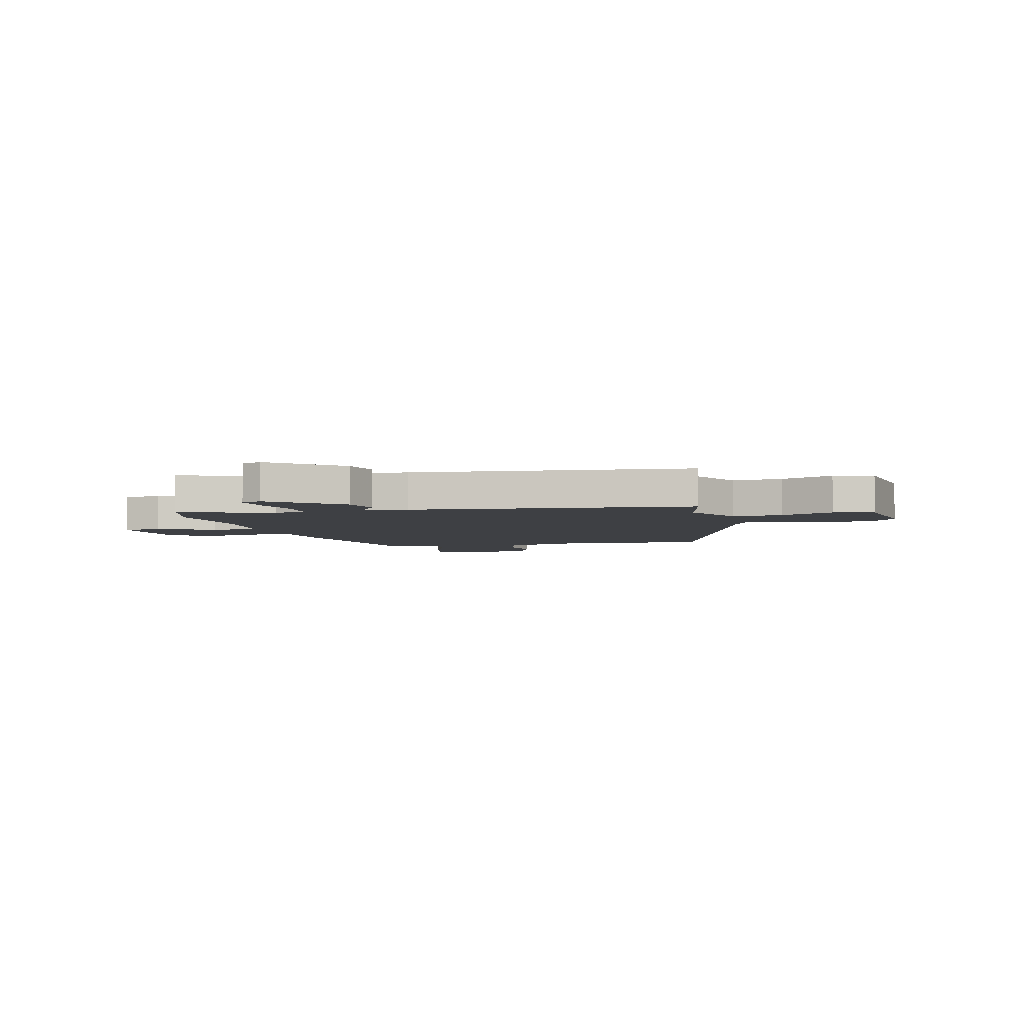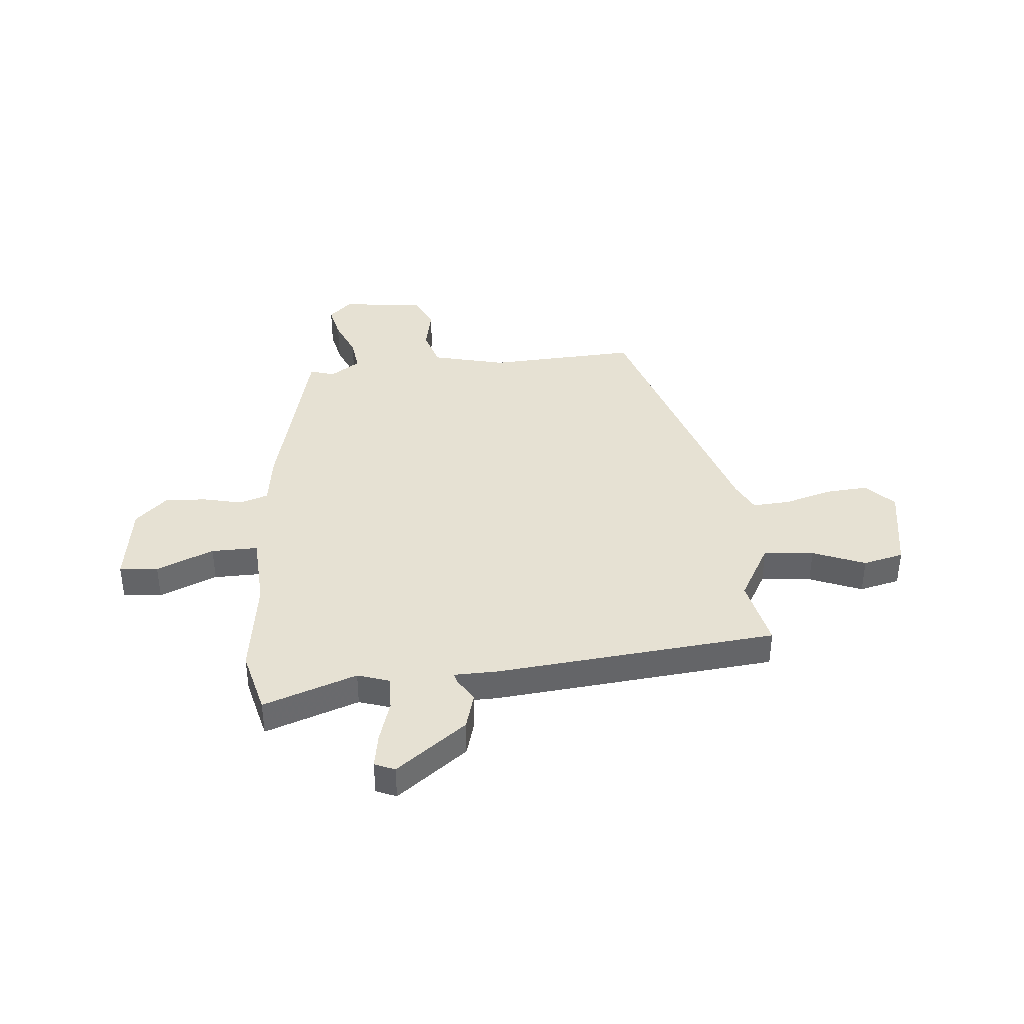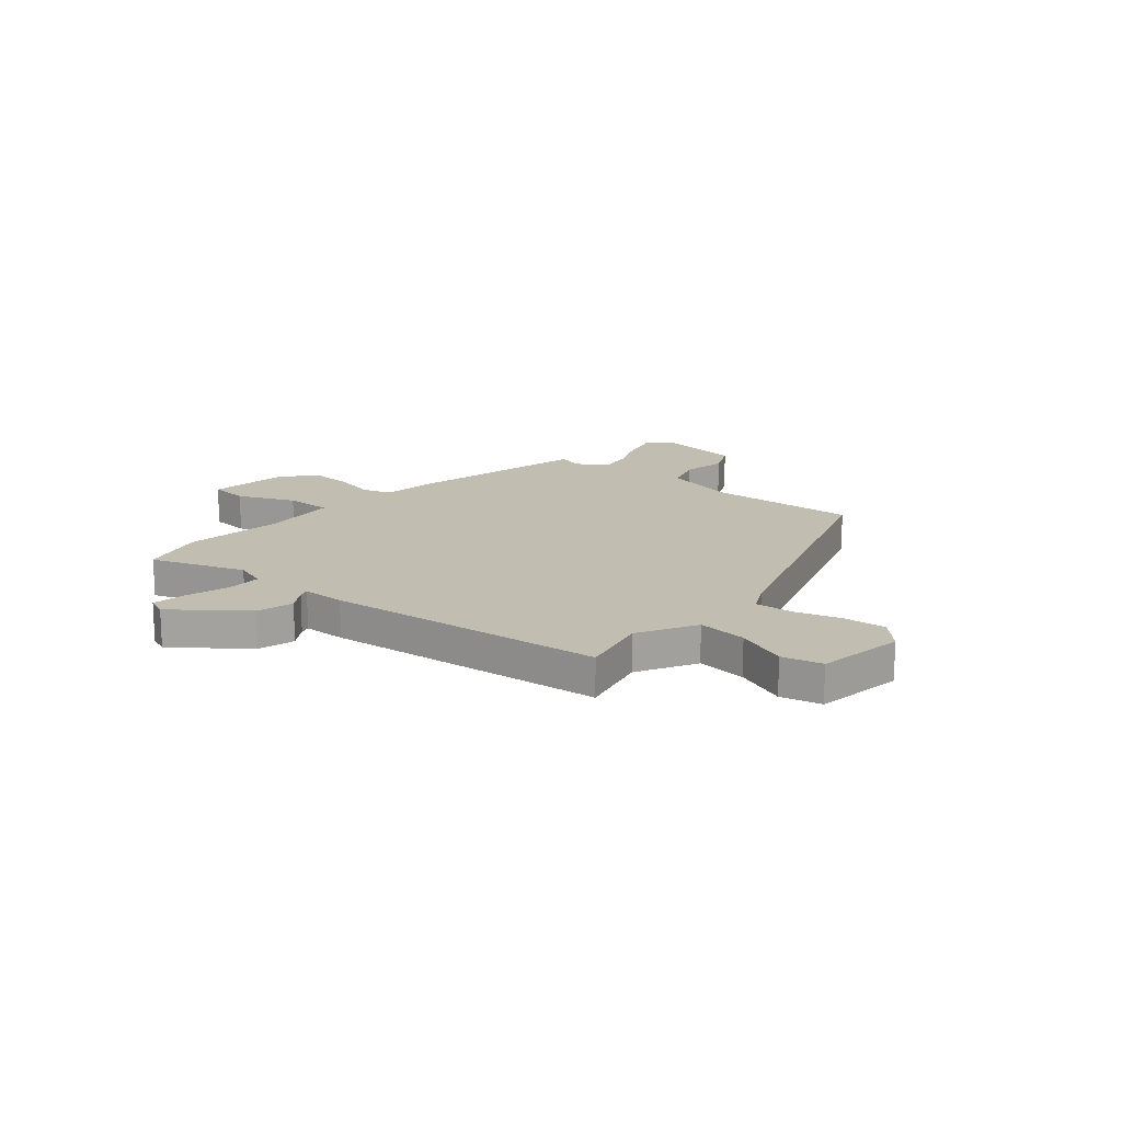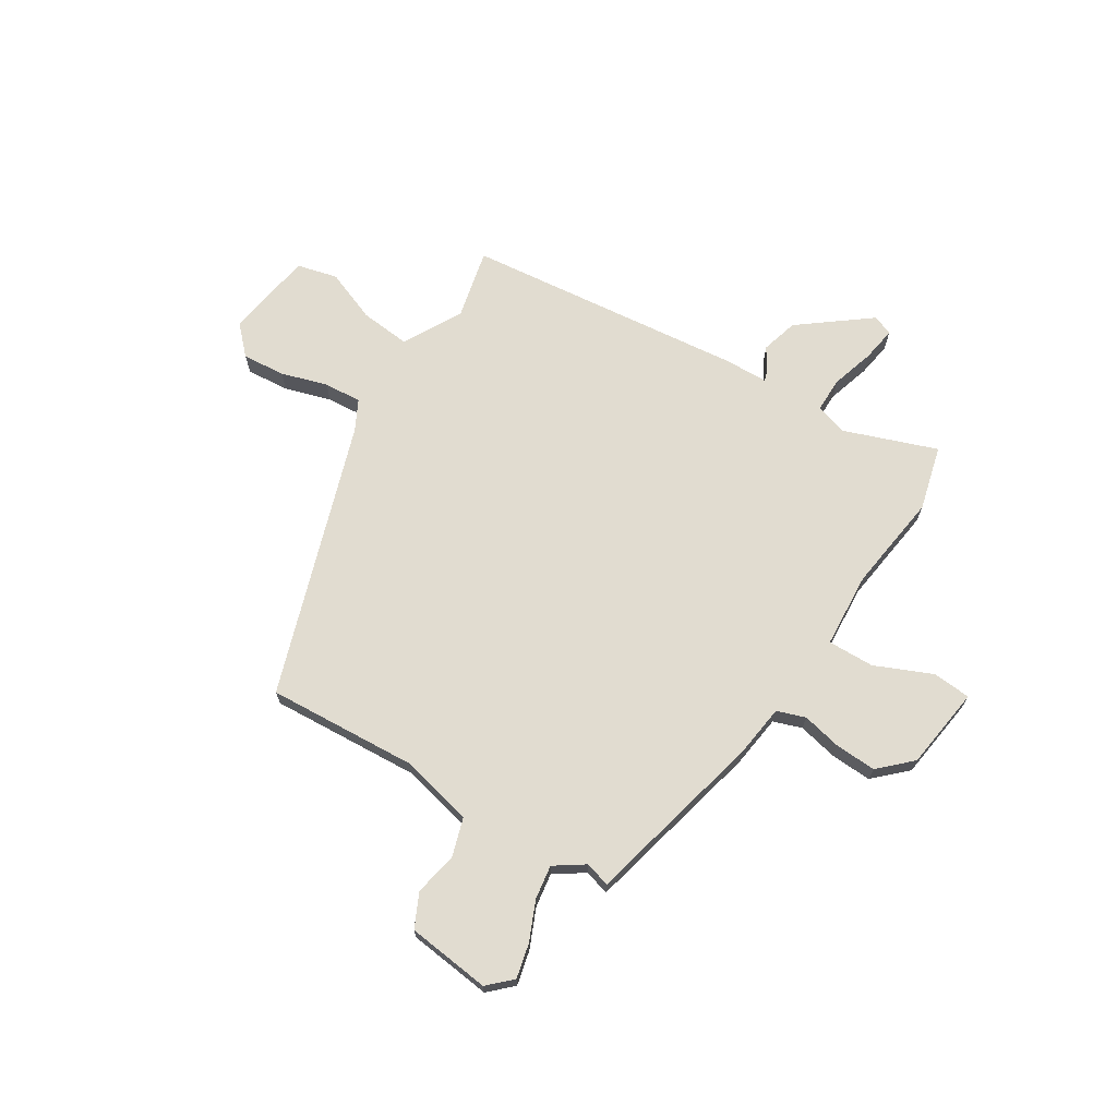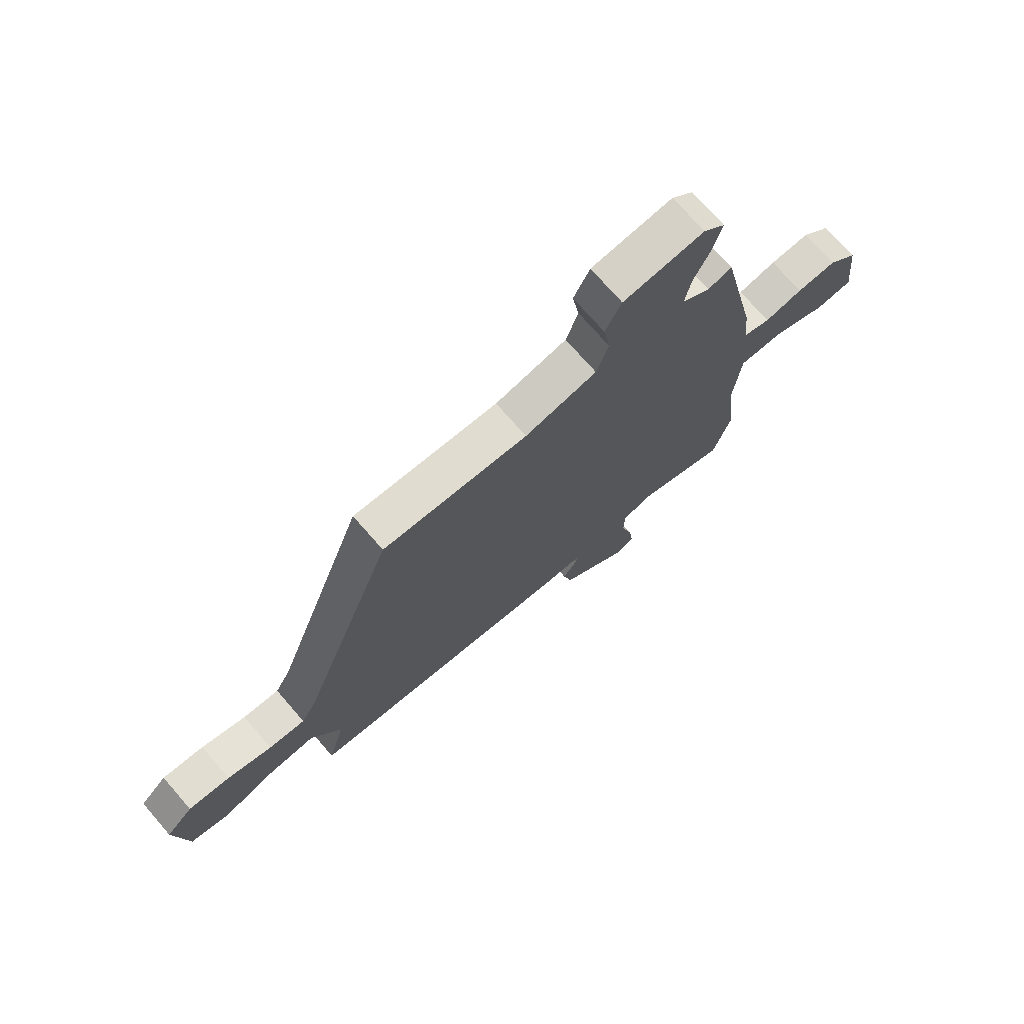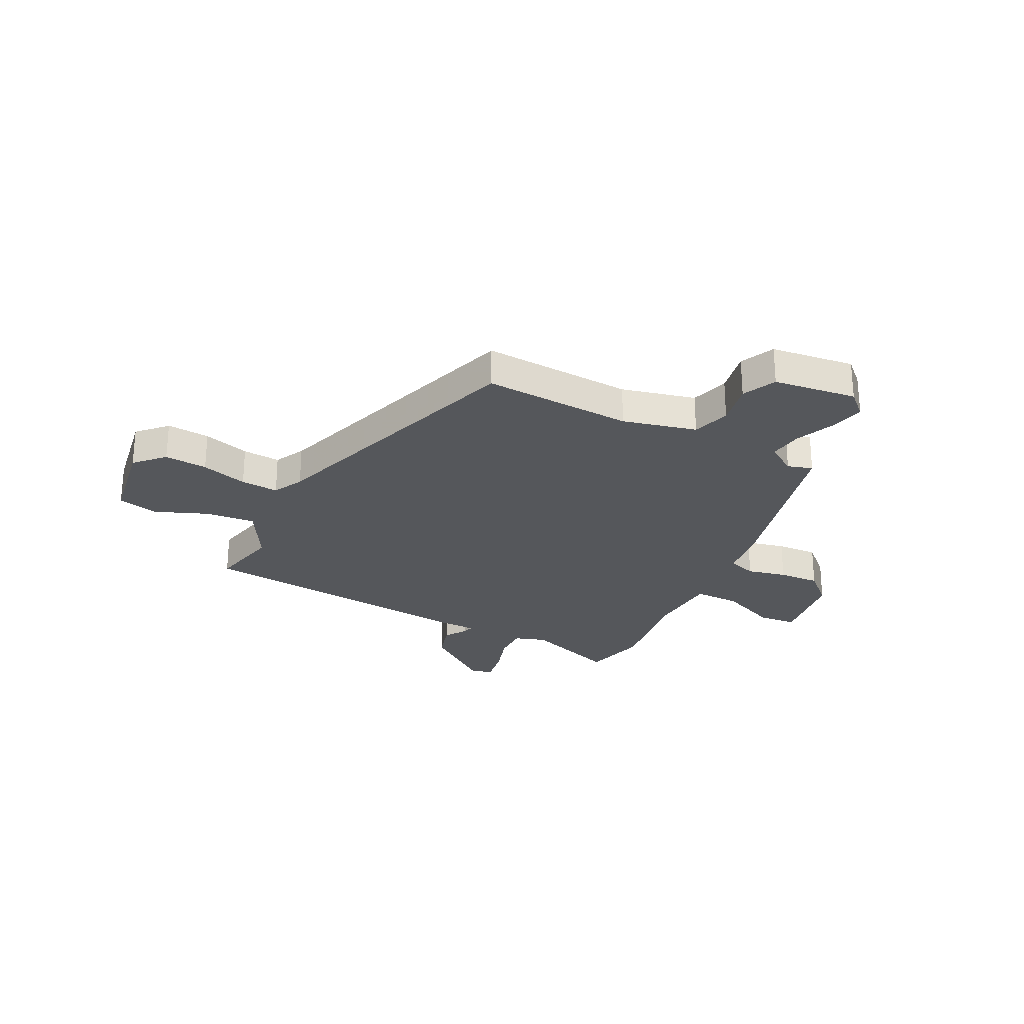
<metadata>
{"format":"obj","ext":"obj","renderer":"f3d","projection":"perspective","resolution":1024,"background":"white","views":[{"elev":-4.6,"azim":-164.7,"up":"+Y"},{"elev":38.9,"azim":176.6,"up":"+Y"},{"elev":17.0,"azim":-138.4,"up":"+Y"},{"elev":69.4,"azim":33.3,"up":"+Y"},{"elev":73.4,"azim":-41.1,"up":"+Z"},{"elev":-26.6,"azim":-25.1,"up":"+Y"}]}
</metadata>
<code>
v -0.507 0.07 -0.468
v -0.473 0.07 -0.334
v -0.532 0.07 -0.221
v -0.628 0.07 -0.228
v -0.729 0.07 -0.265
v -0.806 0.07 -0.244
v -0.829 0.07 -0.074
v -0.776 0.07 -0.022
v -0.694 0.07 -0.031
v -0.606 0.07 -0.06
v -0.534 0.07 -0.067
v -0.503 0.07 -0.01
v -0.318 0.07 0.509
v -0.032 0.07 0.485
v 0.11 0.07 0.515
v 0.134 0.07 0.587
v 0.12 0.07 0.671
v 0.152 0.07 0.735
v 0.312 0.07 0.75
v 0.355 0.07 0.707
v 0.338 0.07 0.641
v 0.304 0.07 0.567
v 0.293 0.07 0.502
v 0.349 0.07 0.462
v 0.397 0.07 0.475
v 0.472 0.07 0.128
v 0.483 0.07 0.026
v 0.537 0.07 0.006
v 0.613 0.07 0.021
v 0.692 0.07 0.023
v 0.751 0.07 -0.036
v 0.769 0.07 -0.195
v 0.695 0.07 -0.199
v 0.587 0.07 -0.149
v 0.498 0.07 -0.145
v 0.485 0.07 -0.289
v 0.506 0.07 -0.479
v 0.471 0.07 -0.602
v 0.294 0.07 -0.533
v 0.233 0.07 -0.551
v 0.232 0.07 -0.618
v 0.255 0.07 -0.701
v 0.264 0.07 -0.767
v 0.225 0.07 -0.782
v 0.094 0.07 -0.676
v 0.076 0.07 -0.605
v 0.105 0.07 -0.562
v 0.111 0.07 -0.542
v 0.029 0.07 -0.538
v -0.507 0 -0.468
v -0.473 0 -0.334
v -0.532 0 -0.221
v -0.628 0 -0.228
v -0.729 0 -0.265
v -0.806 0 -0.244
v -0.829 0 -0.074
v -0.776 0 -0.022
v -0.694 0 -0.031
v -0.606 0 -0.06
v -0.534 0 -0.067
v -0.503 0 -0.01
v -0.318 0 0.509
v -0.032 0 0.485
v 0.11 0 0.515
v 0.134 0 0.587
v 0.12 0 0.671
v 0.152 0 0.735
v 0.312 0 0.75
v 0.355 0 0.707
v 0.338 0 0.641
v 0.304 0 0.567
v 0.293 0 0.502
v 0.349 0 0.462
v 0.397 0 0.475
v 0.472 0 0.128
v 0.483 0 0.026
v 0.537 0 0.006
v 0.613 0 0.021
v 0.692 0 0.023
v 0.751 0 -0.036
v 0.769 0 -0.195
v 0.695 0 -0.199
v 0.587 0 -0.149
v 0.498 0 -0.145
v 0.485 0 -0.289
v 0.506 0 -0.479
v 0.471 0 -0.602
v 0.294 0 -0.533
v 0.233 0 -0.551
v 0.232 0 -0.618
v 0.255 0 -0.701
v 0.264 0 -0.767
v 0.225 0 -0.782
v 0.094 0 -0.676
v 0.076 0 -0.605
v 0.105 0 -0.562
v 0.111 0 -0.542
v 0.029 0 -0.538
f 48 49 1 2
f 44 45 46 47
f 44 47 48
f 41 42 43 44
f 40 41 44 48
f 39 40 48 2
f 36 37 38 39
f 35 36 39 2
f 31 32 33 34
f 31 34 35
f 28 29 30 31
f 28 31 35 2
f 24 25 26 27
f 23 24 27
f 19 20 21 22
f 19 22 23
f 16 17 18 19
f 15 16 19 23
f 14 15 23 27
f 12 13 14 27
f 7 8 9 10
f 7 10 11
f 4 5 6 7
f 3 4 7 11
f 11 12 27 28
f 2 3 11 28
f 51 50 98 97
f 96 95 94 93
f 97 96 93
f 93 92 91 90
f 97 93 90 89
f 51 97 89 88
f 88 87 86 85
f 51 88 85 84
f 83 82 81 80
f 84 83 80
f 80 79 78 77
f 51 84 80 77
f 76 75 74 73
f 76 73 72
f 71 70 69 68
f 72 71 68
f 68 67 66 65
f 72 68 65 64
f 76 72 64 63
f 76 63 62 61
f 59 58 57 56
f 60 59 56
f 56 55 54 53
f 60 56 53 52
f 77 76 61 60
f 77 60 52 51
f 1 50 51 2
f 2 51 52 3
f 3 52 53 4
f 4 53 54 5
f 5 54 55 6
f 6 55 56 7
f 7 56 57 8
f 8 57 58 9
f 9 58 59 10
f 10 59 60 11
f 11 60 61 12
f 12 61 62 13
f 13 62 63 14
f 14 63 64 15
f 15 64 65 16
f 16 65 66 17
f 17 66 67 18
f 18 67 68 19
f 19 68 69 20
f 20 69 70 21
f 21 70 71 22
f 22 71 72 23
f 23 72 73 24
f 24 73 74 25
f 25 74 75 26
f 26 75 76 27
f 27 76 77 28
f 28 77 78 29
f 29 78 79 30
f 30 79 80 31
f 31 80 81 32
f 32 81 82 33
f 33 82 83 34
f 34 83 84 35
f 35 84 85 36
f 36 85 86 37
f 37 86 87 38
f 38 87 88 39
f 39 88 89 40
f 40 89 90 41
f 41 90 91 42
f 42 91 92 43
f 43 92 93 44
f 44 93 94 45
f 45 94 95 46
f 46 95 96 47
f 47 96 97 48
f 48 97 98 49
f 49 98 50 1

</code>
